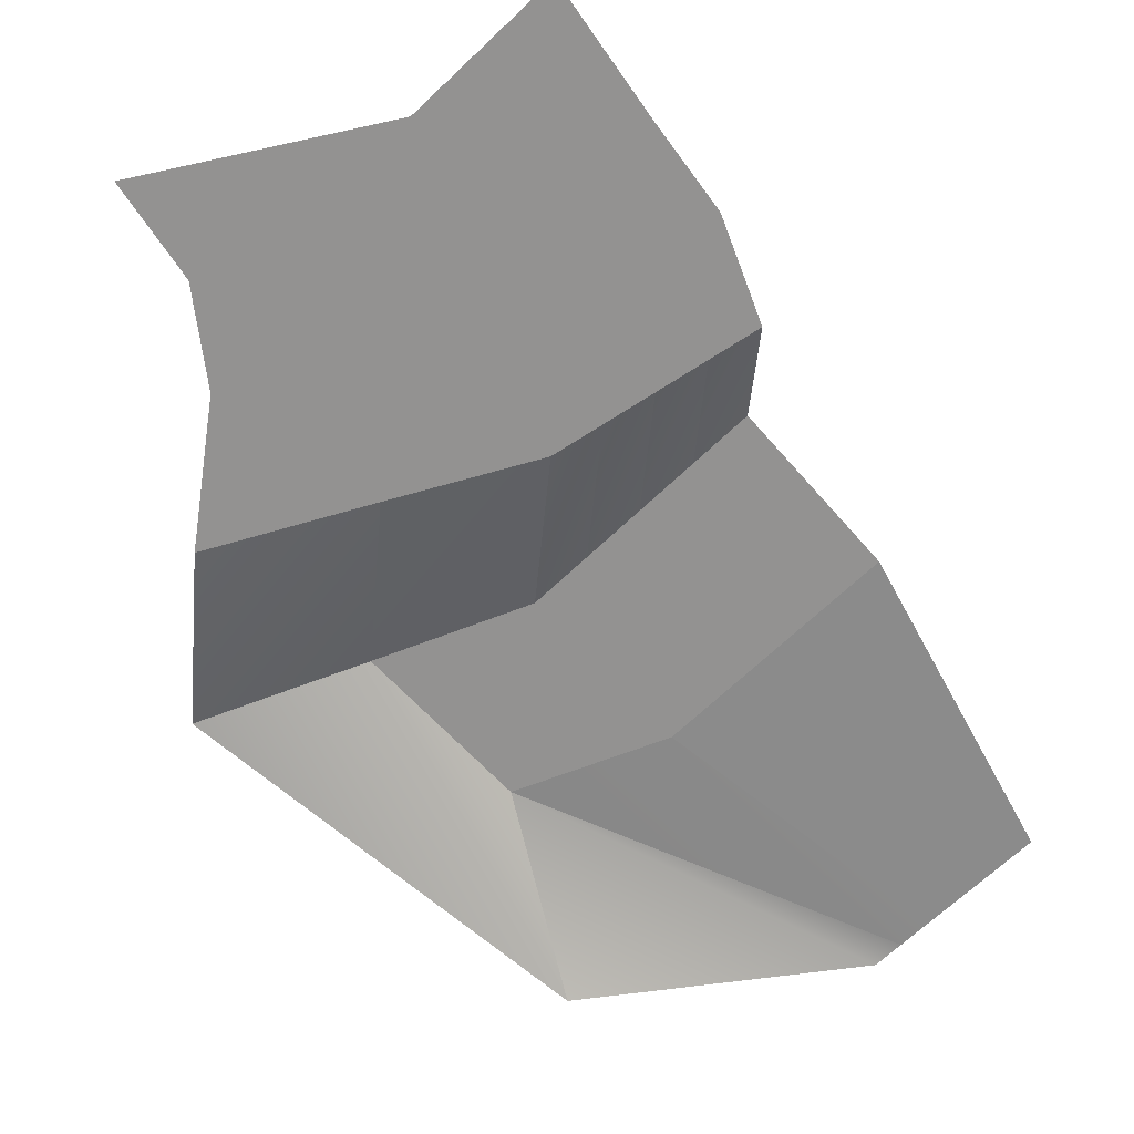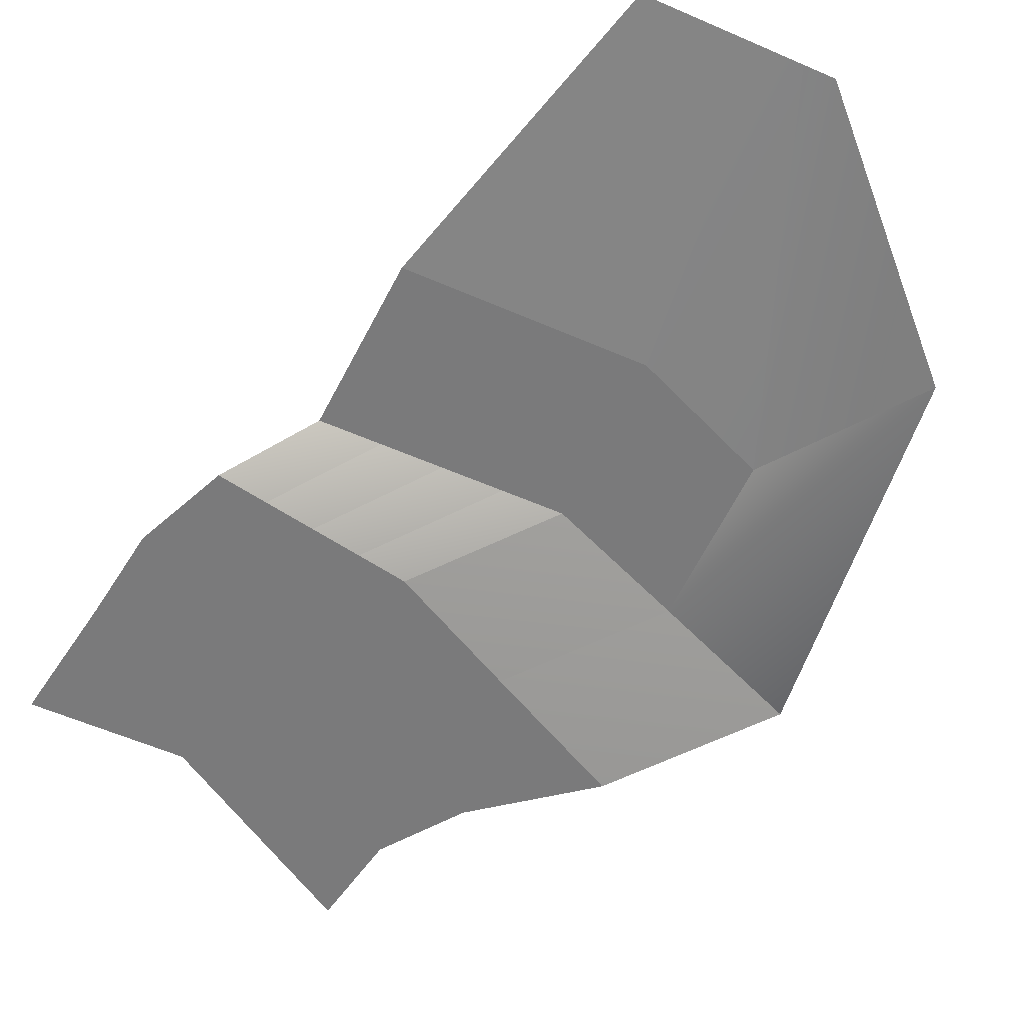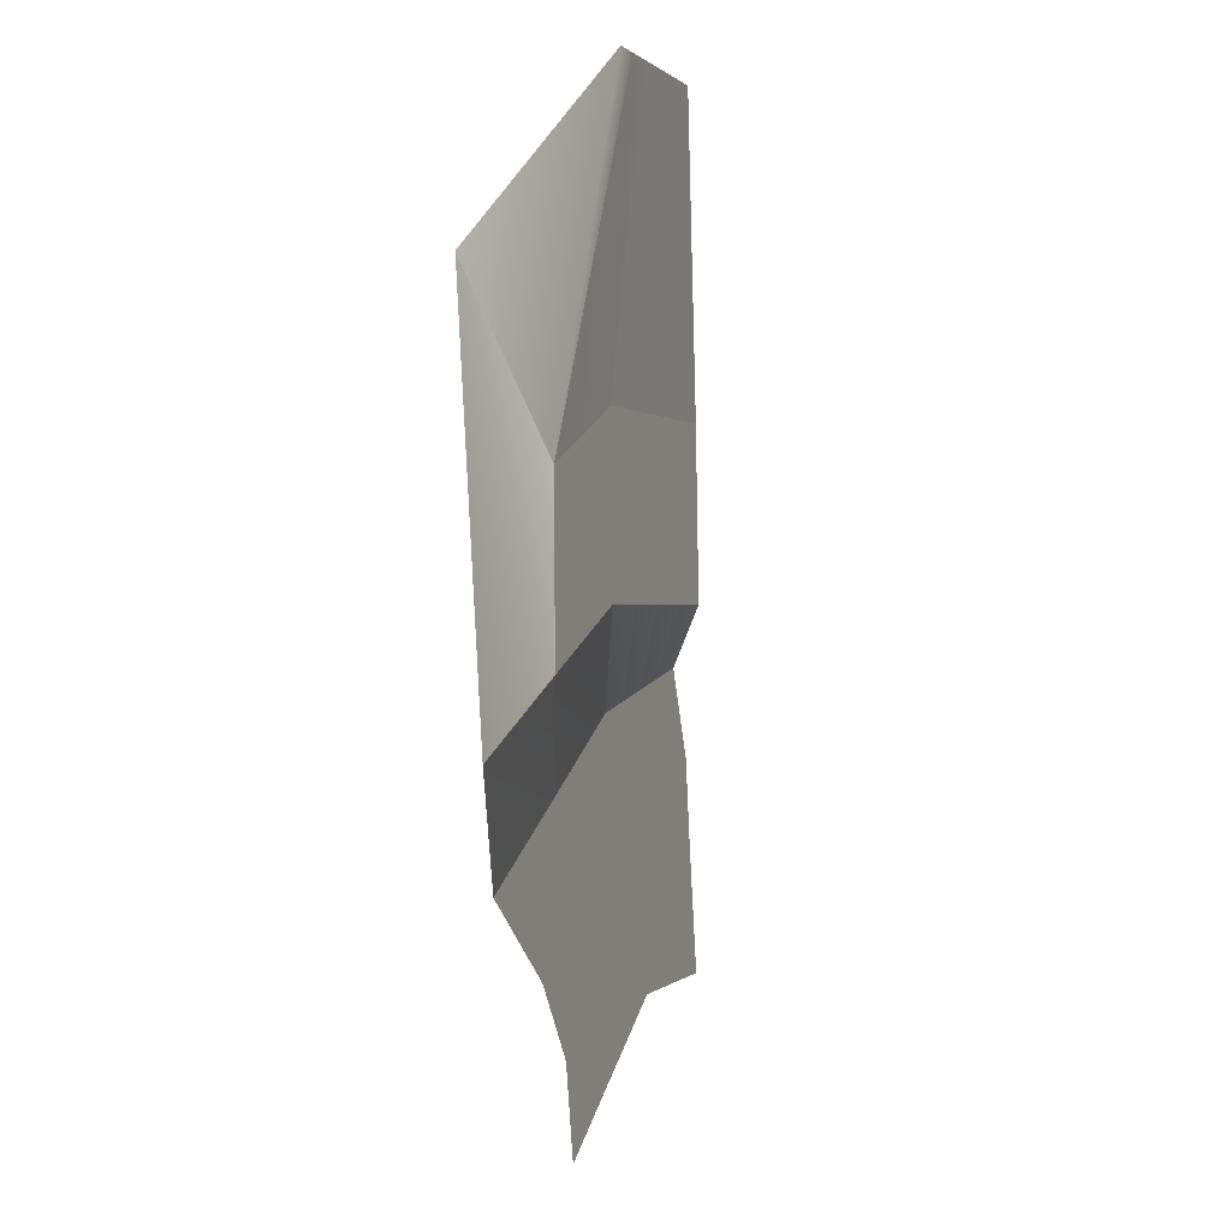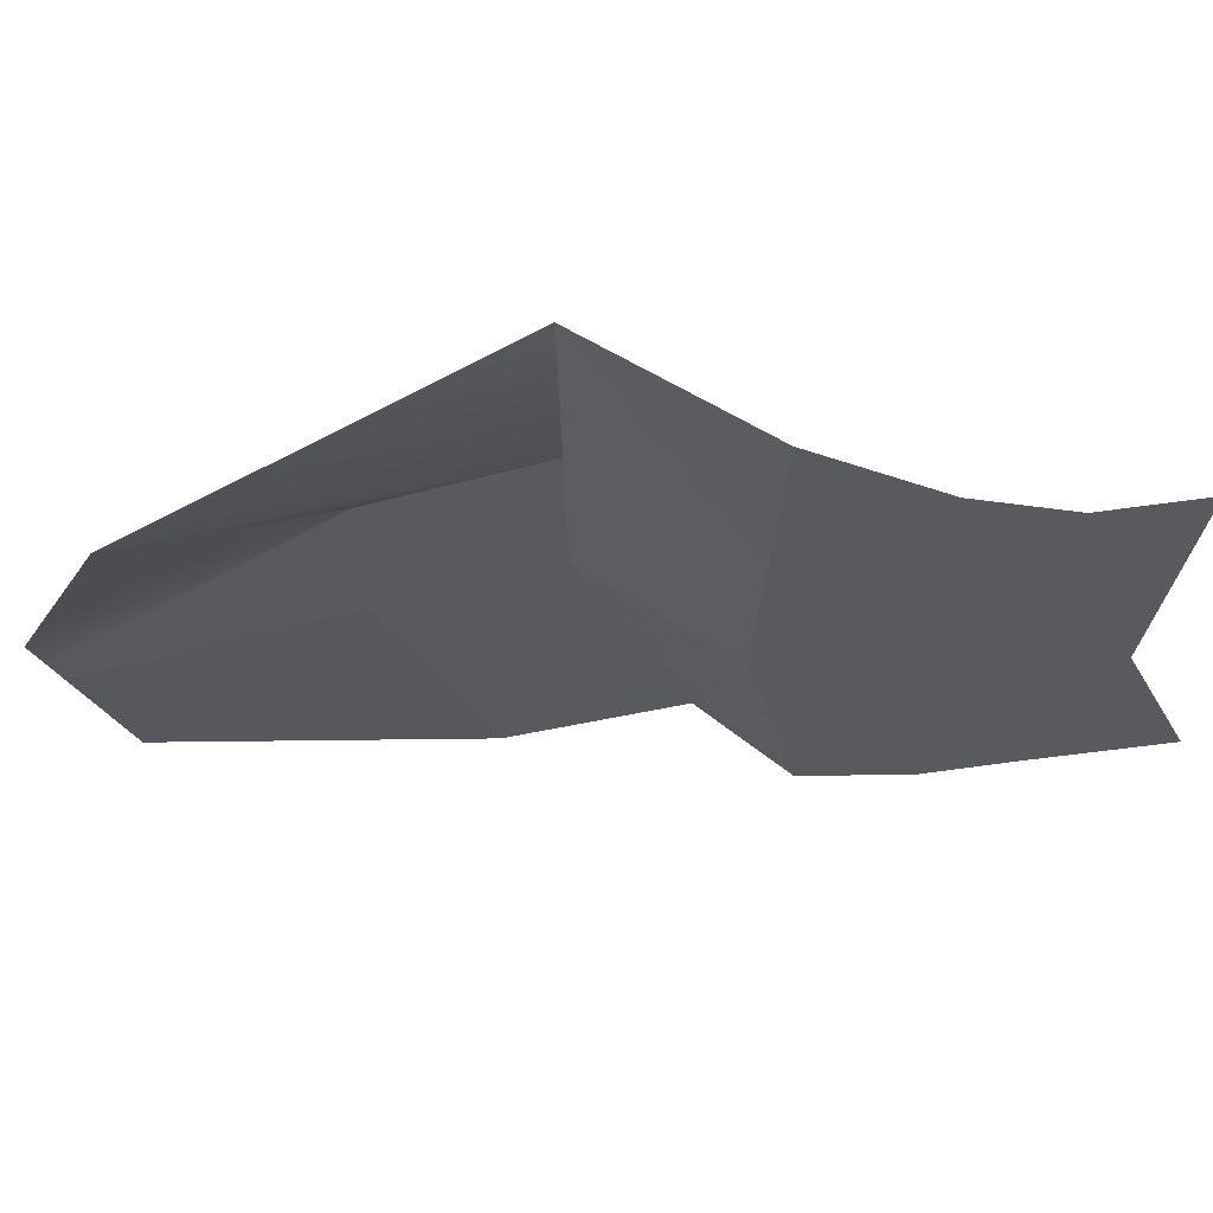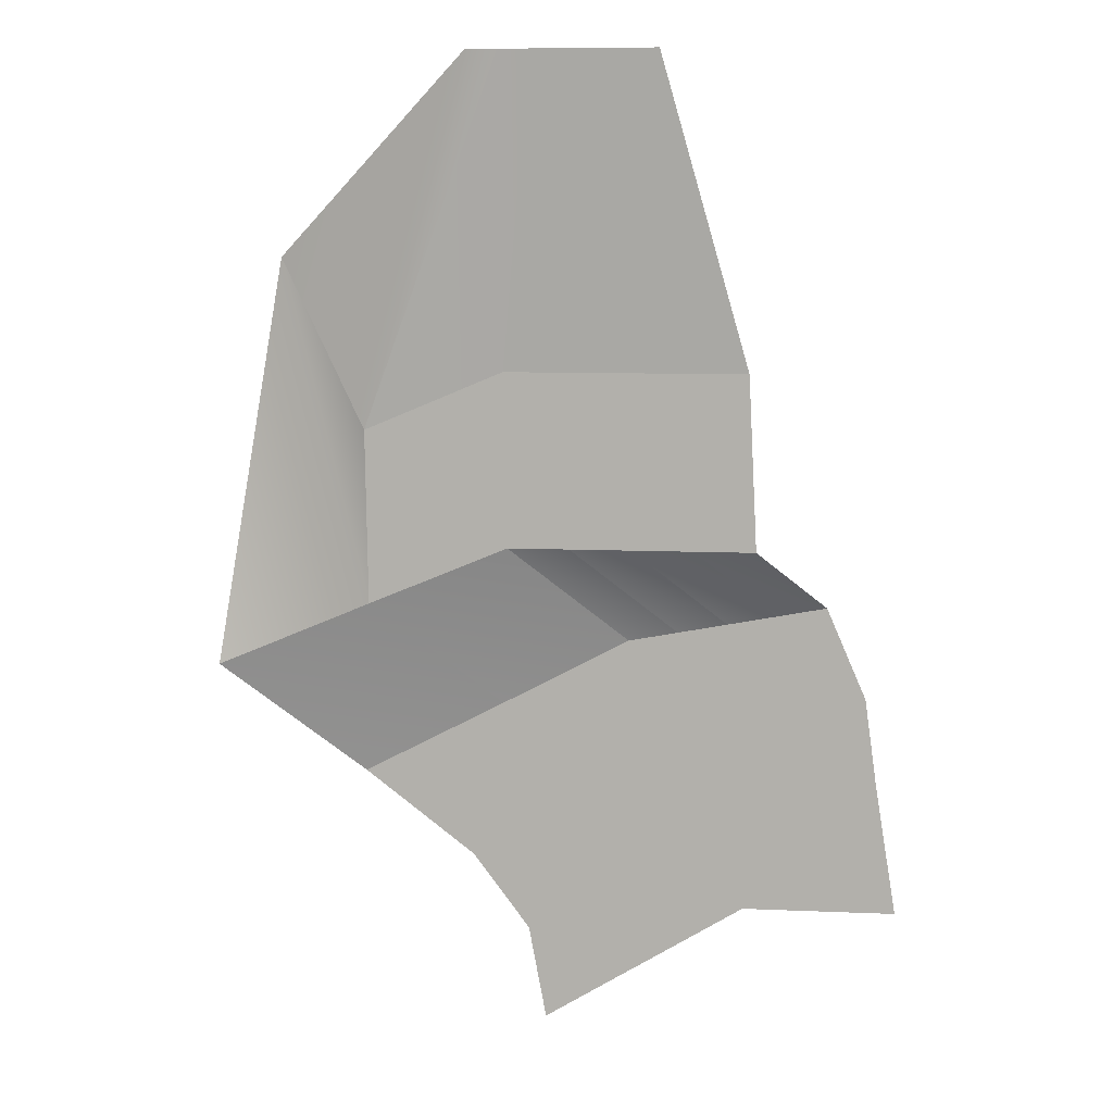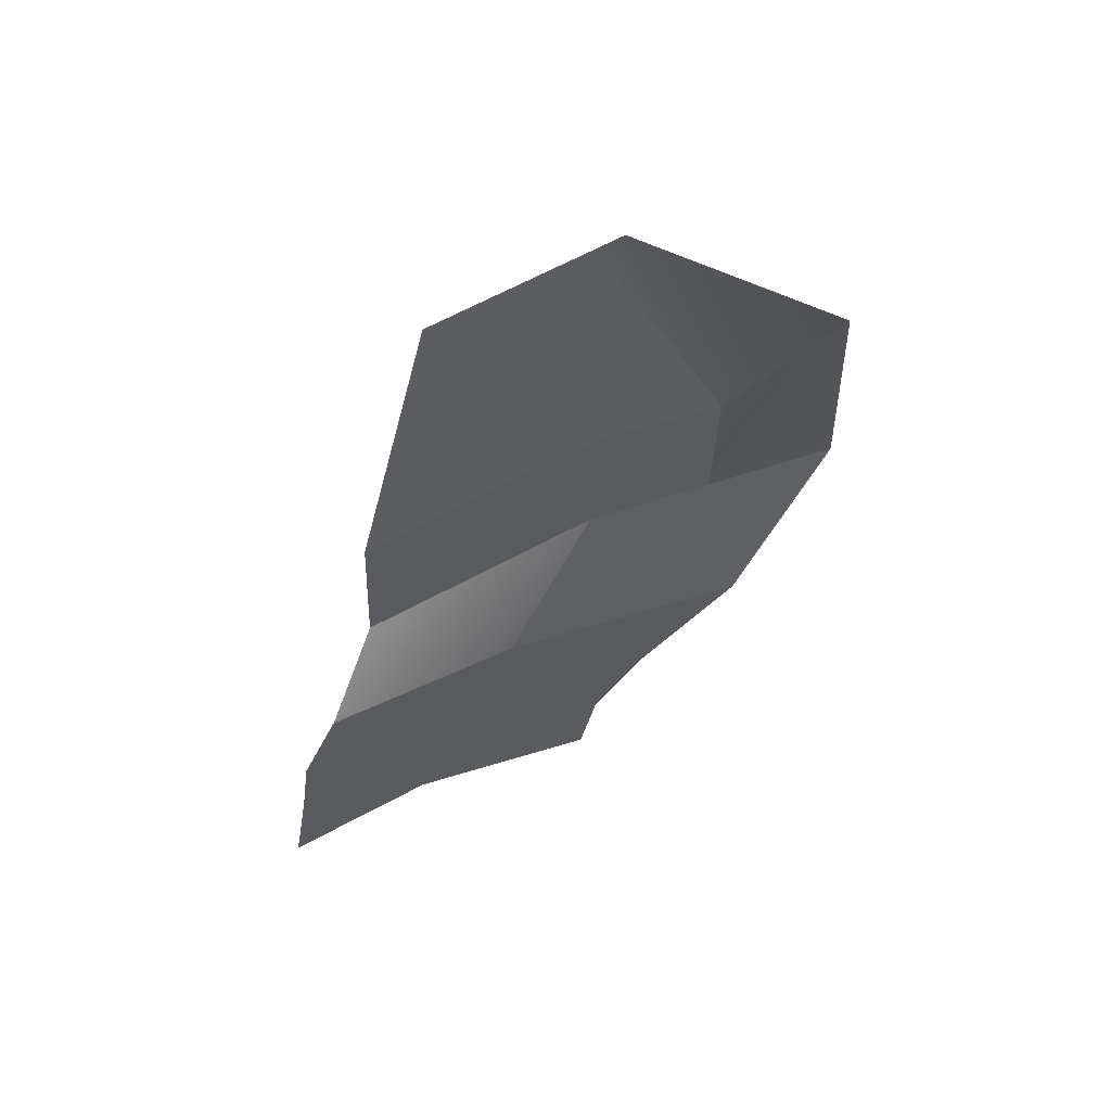
<metadata>
{"format":"obj","ext":"obj","renderer":"f3d","projection":"perspective","resolution":1024,"background":"white","views":[{"elev":-66.4,"azim":-136.0,"up":"+Y"},{"elev":-58.1,"azim":-24.1,"up":"+Y"},{"elev":0.1,"azim":109.8,"up":"+Z"},{"elev":-30.5,"azim":114.2,"up":"+Y"},{"elev":9.7,"azim":-173.1,"up":"+Z"},{"elev":66.5,"azim":-28.3,"up":"+Z"}]}
</metadata>
<code>
g pb_Mesh280310
v 4.868 -3.773 -18.39
v 5.826 -3.773 -13.24
v -6.075 -3.773 -11.68
v -0.8486 -3.773 -9.377
v 5.826 -3.773 -13.24
v 8.908 -3.773 -9.082
v -0.8486 -3.773 -9.377
v 1.834 -3.773 -5.089
v 8.908 -3.773 -9.082
v 14.94 -3.773 -4.429
v 1.834 -3.773 -5.089
v 7.22 -3.773 -0.3804
v 14.94 -3.773 -4.429
v 22.5 -1.115 1.996
v 7.22 -3.773 -0.3804
v 14.15 -1.115 5.54
v 22.5 -1.115 1.996
v 19.24 -3.773 23.96
v 14.15 -1.115 5.54
v 14.28 -1.115 14.96
v 19.24 -3.773 23.96
v 8.556 0 34.74
v 14.28 -1.115 14.96
v 6.889 0 34.75
v -6.075 -3.773 -11.68
v -0.8486 -3.773 -9.377
v -7.742 -3.773 -11.68
v -6.719 -3.773 -5.887
v -0.8486 -3.773 -9.377
v 1.834 -3.773 -5.089
v -6.719 -3.773 -5.887
v -4.436 -3.773 -1.472
v 1.834 -3.773 -5.089
v 7.22 -3.773 -0.3804
v -4.436 -3.773 -1.472
v 0.3052 -3.773 3.293
v 7.22 -3.773 -0.3804
v 14.15 -1.115 5.54
v 0.3052 -3.773 3.293
v 6.602 -1.115 8.709
v 14.15 -1.115 5.54
v 14.28 -1.115 14.96
v 6.602 -1.115 8.709
v 6.804 -1.115 18.13
v 14.28 -1.115 14.96
v 6.889 0 34.75
v 6.804 -1.115 18.13
v 5.223 0 34.75
v -7.742 -3.773 -11.68
v -6.719 -3.773 -5.887
v -9.409 -3.773 -11.67
v -8.354 -3.773 -5.562
v -6.719 -3.773 -5.887
v -4.436 -3.773 -1.472
v -8.354 -3.773 -5.562
v -6.47 -3.773 -1.018
v -4.436 -3.773 -1.472
v 0.3052 -3.773 3.293
v -6.47 -3.773 -1.018
v -2.373 -3.773 3.802
v 0.3052 -3.773 3.293
v 6.602 -1.115 8.709
v -2.373 -3.773 3.802
v 3.289 -1.115 8.714
v 6.602 -1.115 8.709
v 6.804 -1.115 18.13
v 3.289 -1.115 8.714
v 3.561 -1.115 18.13
v 6.804 -1.115 18.13
v 5.223 0 34.75
v 3.561 -1.115 18.13
v 3.556 0 34.76
v -9.409 -3.773 -11.67
v -8.354 -3.773 -5.562
v -11.08 -3.773 -11.67
v -9.988 -3.773 -5.236
v -8.354 -3.773 -5.562
v -6.47 -3.773 -1.018
v -9.988 -3.773 -5.236
v -8.503 -3.773 -0.5643
v -6.47 -3.773 -1.018
v -2.373 -3.773 3.802
v -8.503 -3.773 -0.5643
v -5.052 -3.773 4.311
v -2.373 -3.773 3.802
v 3.289 -1.115 8.714
v -5.052 -3.773 4.311
v -0.02312 -1.115 8.719
v 3.289 -1.115 8.714
v 3.561 -1.115 18.13
v -0.02312 -1.115 8.719
v 0.318 -1.115 18.14
v 3.561 -1.115 18.13
v 3.556 0 34.76
v 0.318 -1.115 18.14
v 1.889 0 34.76
v -11.08 -3.773 -11.67
v -9.988 -3.773 -5.236
v -12.74 -3.773 -11.66
v -11.62 -3.773 -4.91
v -9.988 -3.773 -5.236
v -8.503 -3.773 -0.5643
v -11.62 -3.773 -4.91
v -10.54 -3.773 -0.1105
v -8.503 -3.773 -0.5643
v -5.052 -3.773 4.311
v -10.54 -3.773 -0.1105
v -7.731 -3.773 4.821
v -5.052 -3.773 4.311
v -0.02312 -1.115 8.719
v -7.731 -3.773 4.821
v -3.336 -1.115 8.724
v -0.02312 -1.115 8.719
v 0.318 -1.115 18.14
v -3.336 -1.115 8.724
v -2.925 -1.115 18.14
v 0.318 -1.115 18.14
v 1.889 0 34.76
v -2.925 -1.115 18.14
v 0.2226 0 34.77
v -12.74 -3.773 -11.66
v -11.62 -3.773 -4.91
v -14.41 -3.773 -11.66
v -13.26 -3.773 -4.584
v -11.62 -3.773 -4.91
v -10.54 -3.773 -0.1105
v -13.26 -3.773 -4.584
v -12.57 -3.773 0.3432
v -10.54 -3.773 -0.1105
v -7.731 -3.773 4.821
v -12.57 -3.773 0.3432
v -10.41 -3.773 5.33
v -7.731 -3.773 4.821
v -3.336 -1.115 8.724
v -10.41 -3.773 5.33
v -6.648 -1.115 8.729
v -3.336 -1.115 8.724
v -2.925 -1.115 18.14
v -6.648 -1.115 8.729
v -6.168 -1.115 18.15
v -2.925 -1.115 18.14
v 0.2226 0 34.77
v -6.168 -1.115 18.15
v -1.444 0 34.77
g pb_Mesh280310_0
f 3 2 1
f 3 4 2
f 7 6 5
f 7 8 6
f 11 10 9
f 11 12 10
f 15 14 13
f 15 16 14
f 19 18 17
f 19 20 18
f 23 22 21
f 23 24 22
f 27 26 25
f 27 28 26
f 31 30 29
f 31 32 30
f 35 34 33
f 35 36 34
f 39 38 37
f 39 40 38
f 43 42 41
f 43 44 42
f 47 46 45
f 47 48 46
f 51 50 49
f 51 52 50
f 55 54 53
f 55 56 54
f 59 58 57
f 59 60 58
f 63 62 61
f 63 64 62
f 67 66 65
f 67 68 66
f 71 70 69
f 71 72 70
f 75 74 73
f 75 76 74
f 79 78 77
f 79 80 78
f 83 82 81
f 83 84 82
f 87 86 85
f 87 88 86
f 91 90 89
f 91 92 90
f 95 94 93
f 95 96 94
f 99 98 97
f 99 100 98
f 103 102 101
f 103 104 102
f 107 106 105
f 107 108 106
f 111 110 109
f 111 112 110
f 115 114 113
f 115 116 114
f 119 118 117
f 119 120 118
f 123 122 121
f 123 124 122
f 127 126 125
f 127 128 126
f 131 130 129
f 131 132 130
f 135 134 133
f 135 136 134
f 139 138 137
f 139 140 138
f 143 142 141
f 143 144 142

</code>
